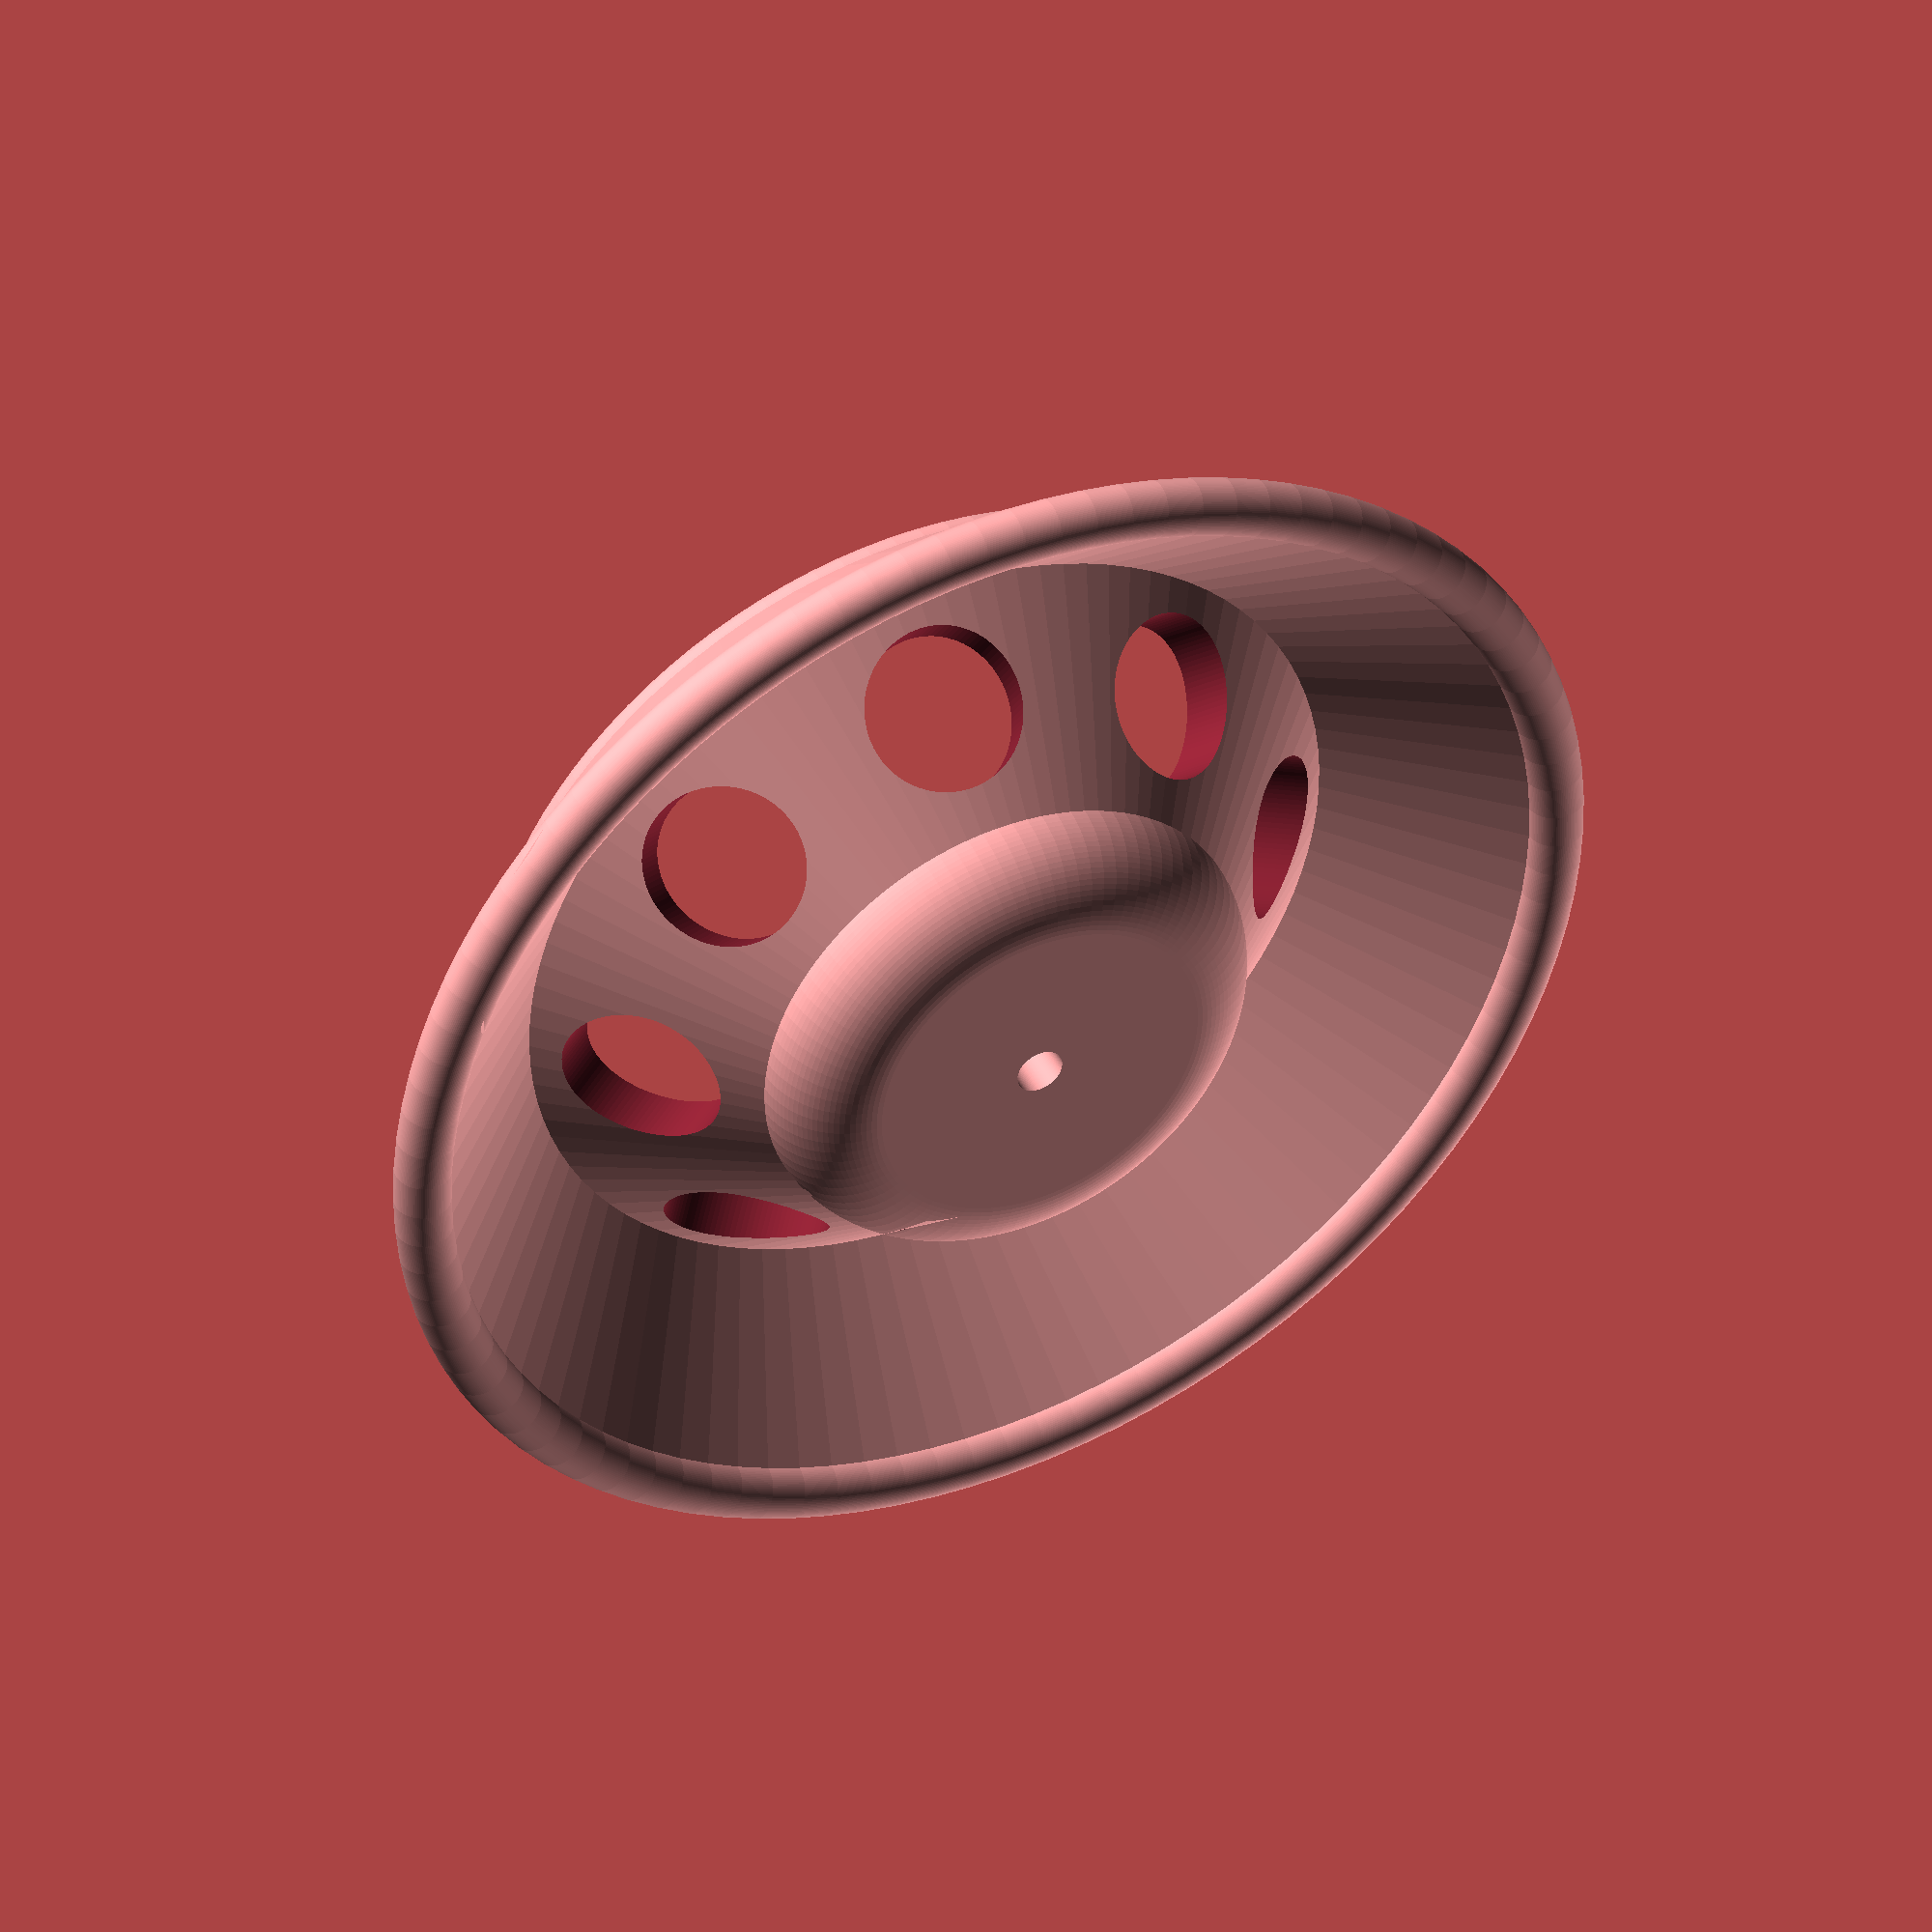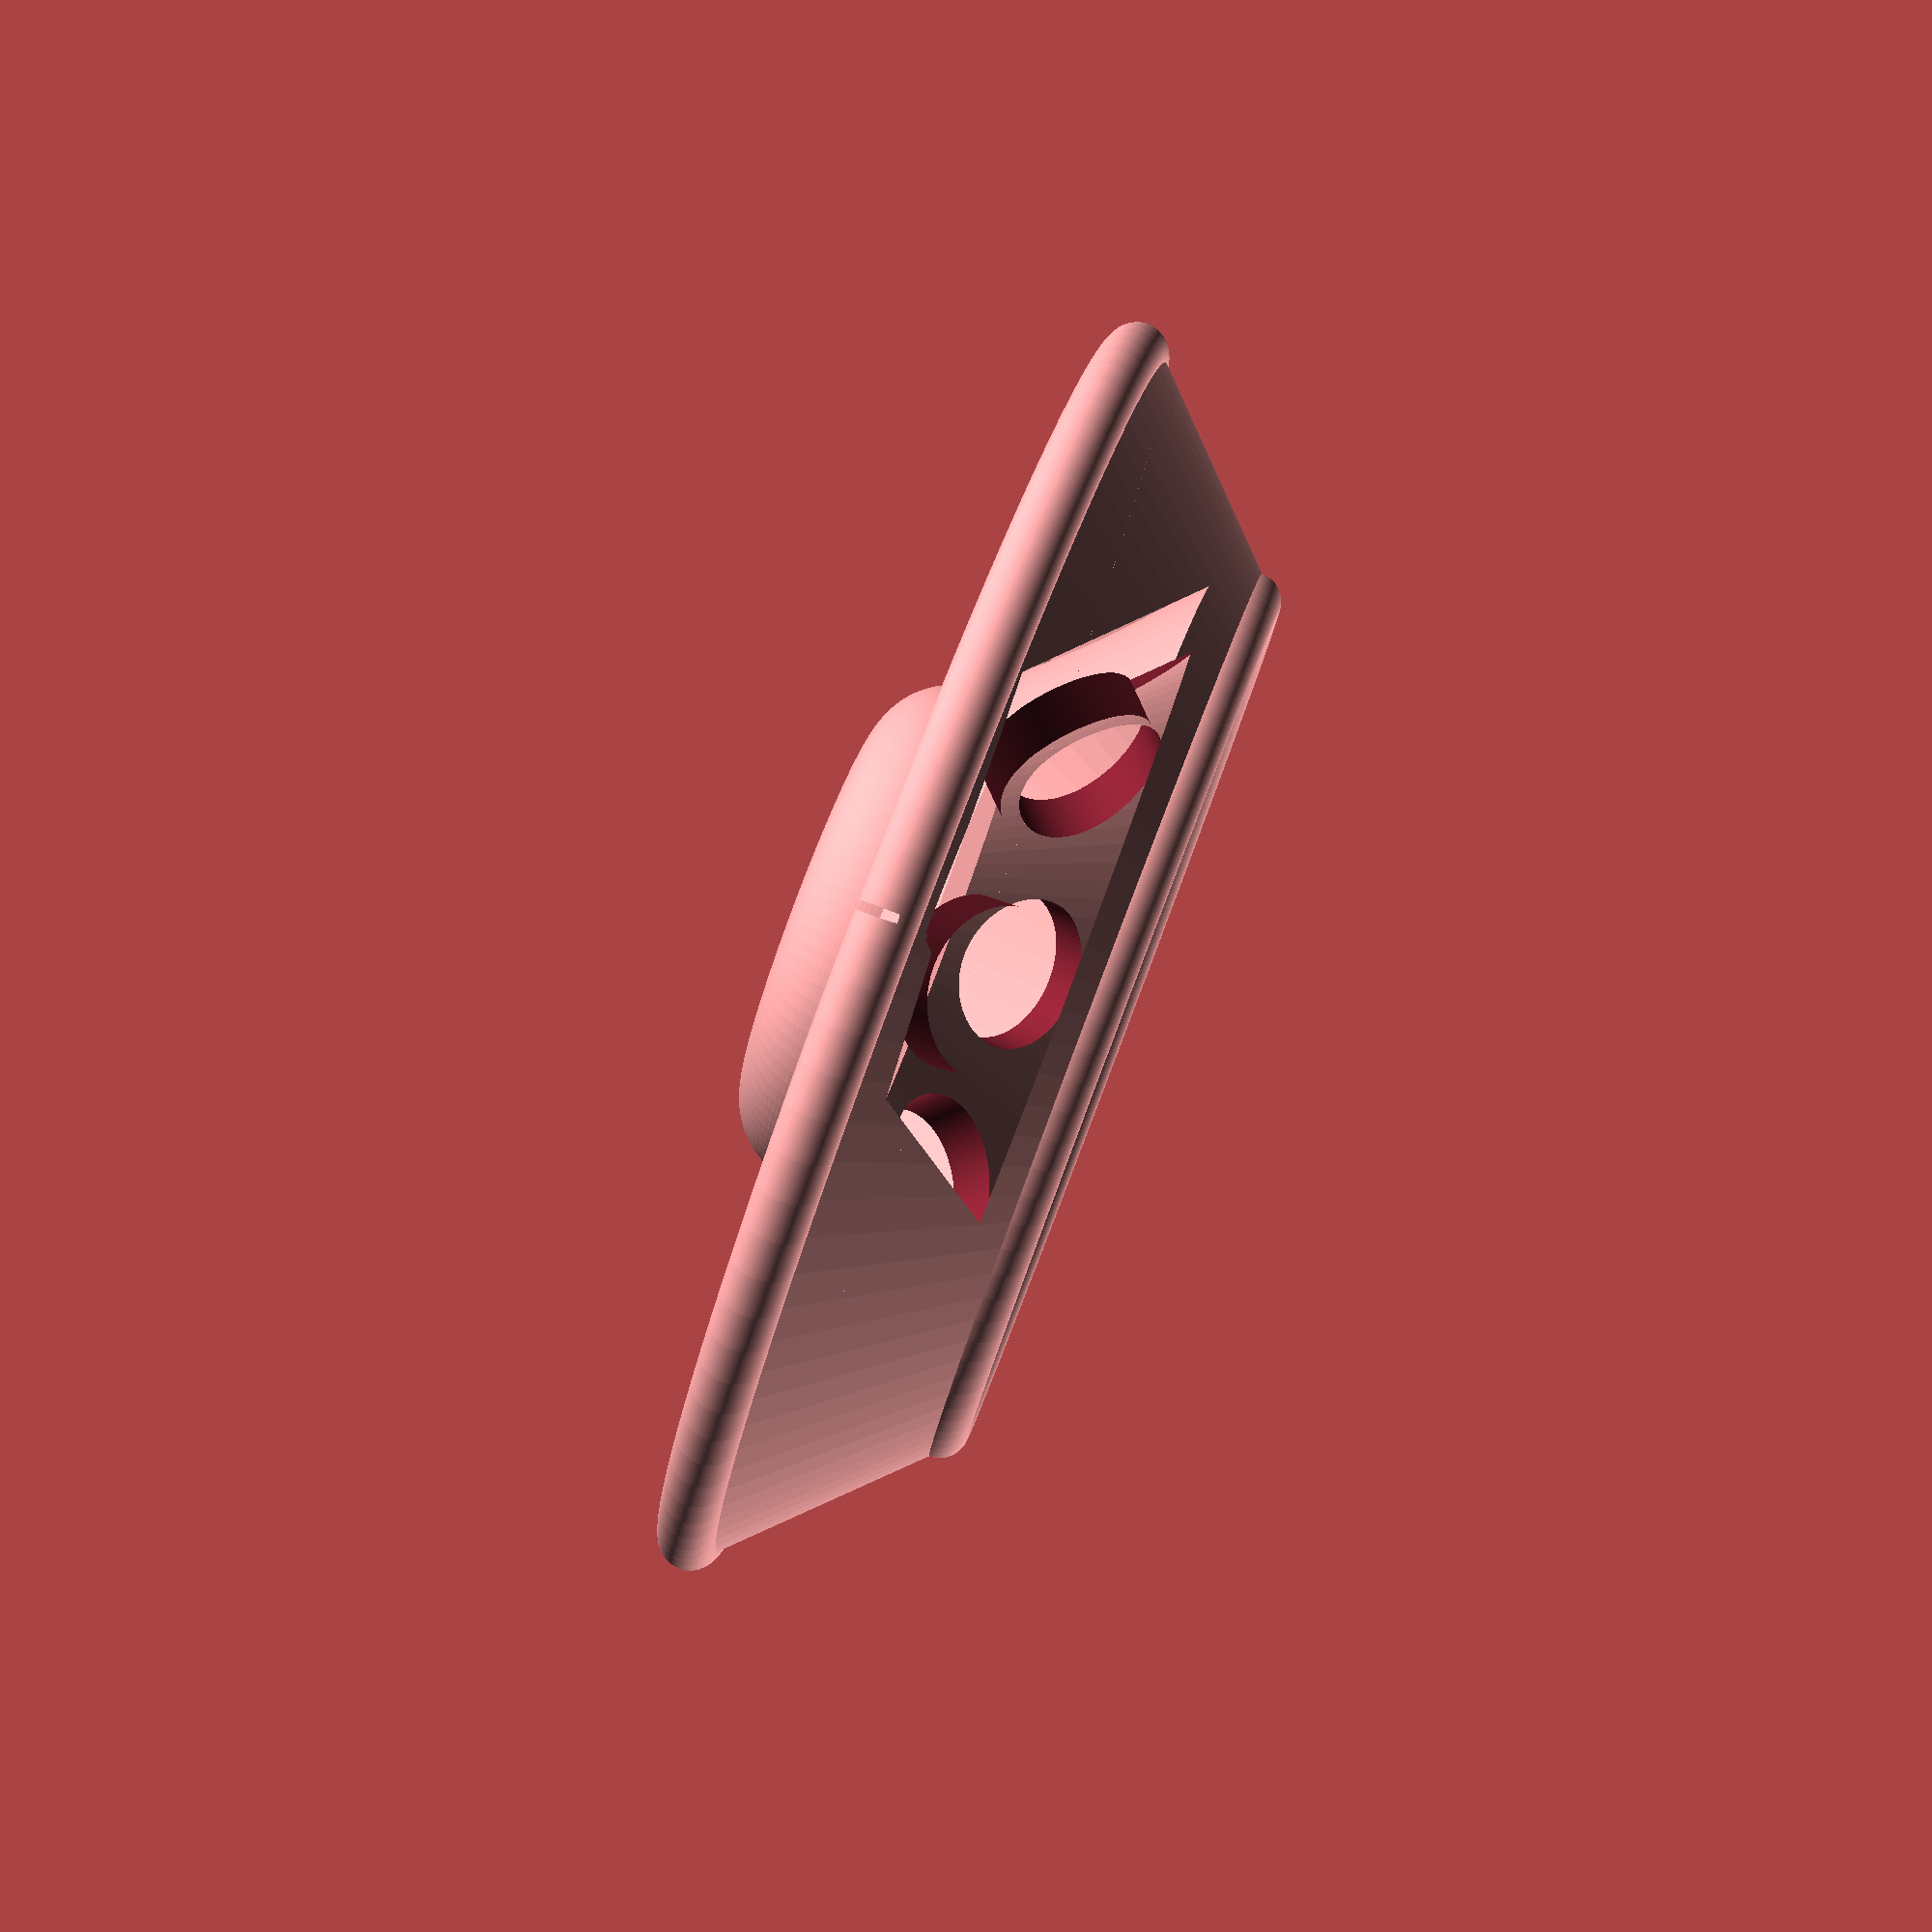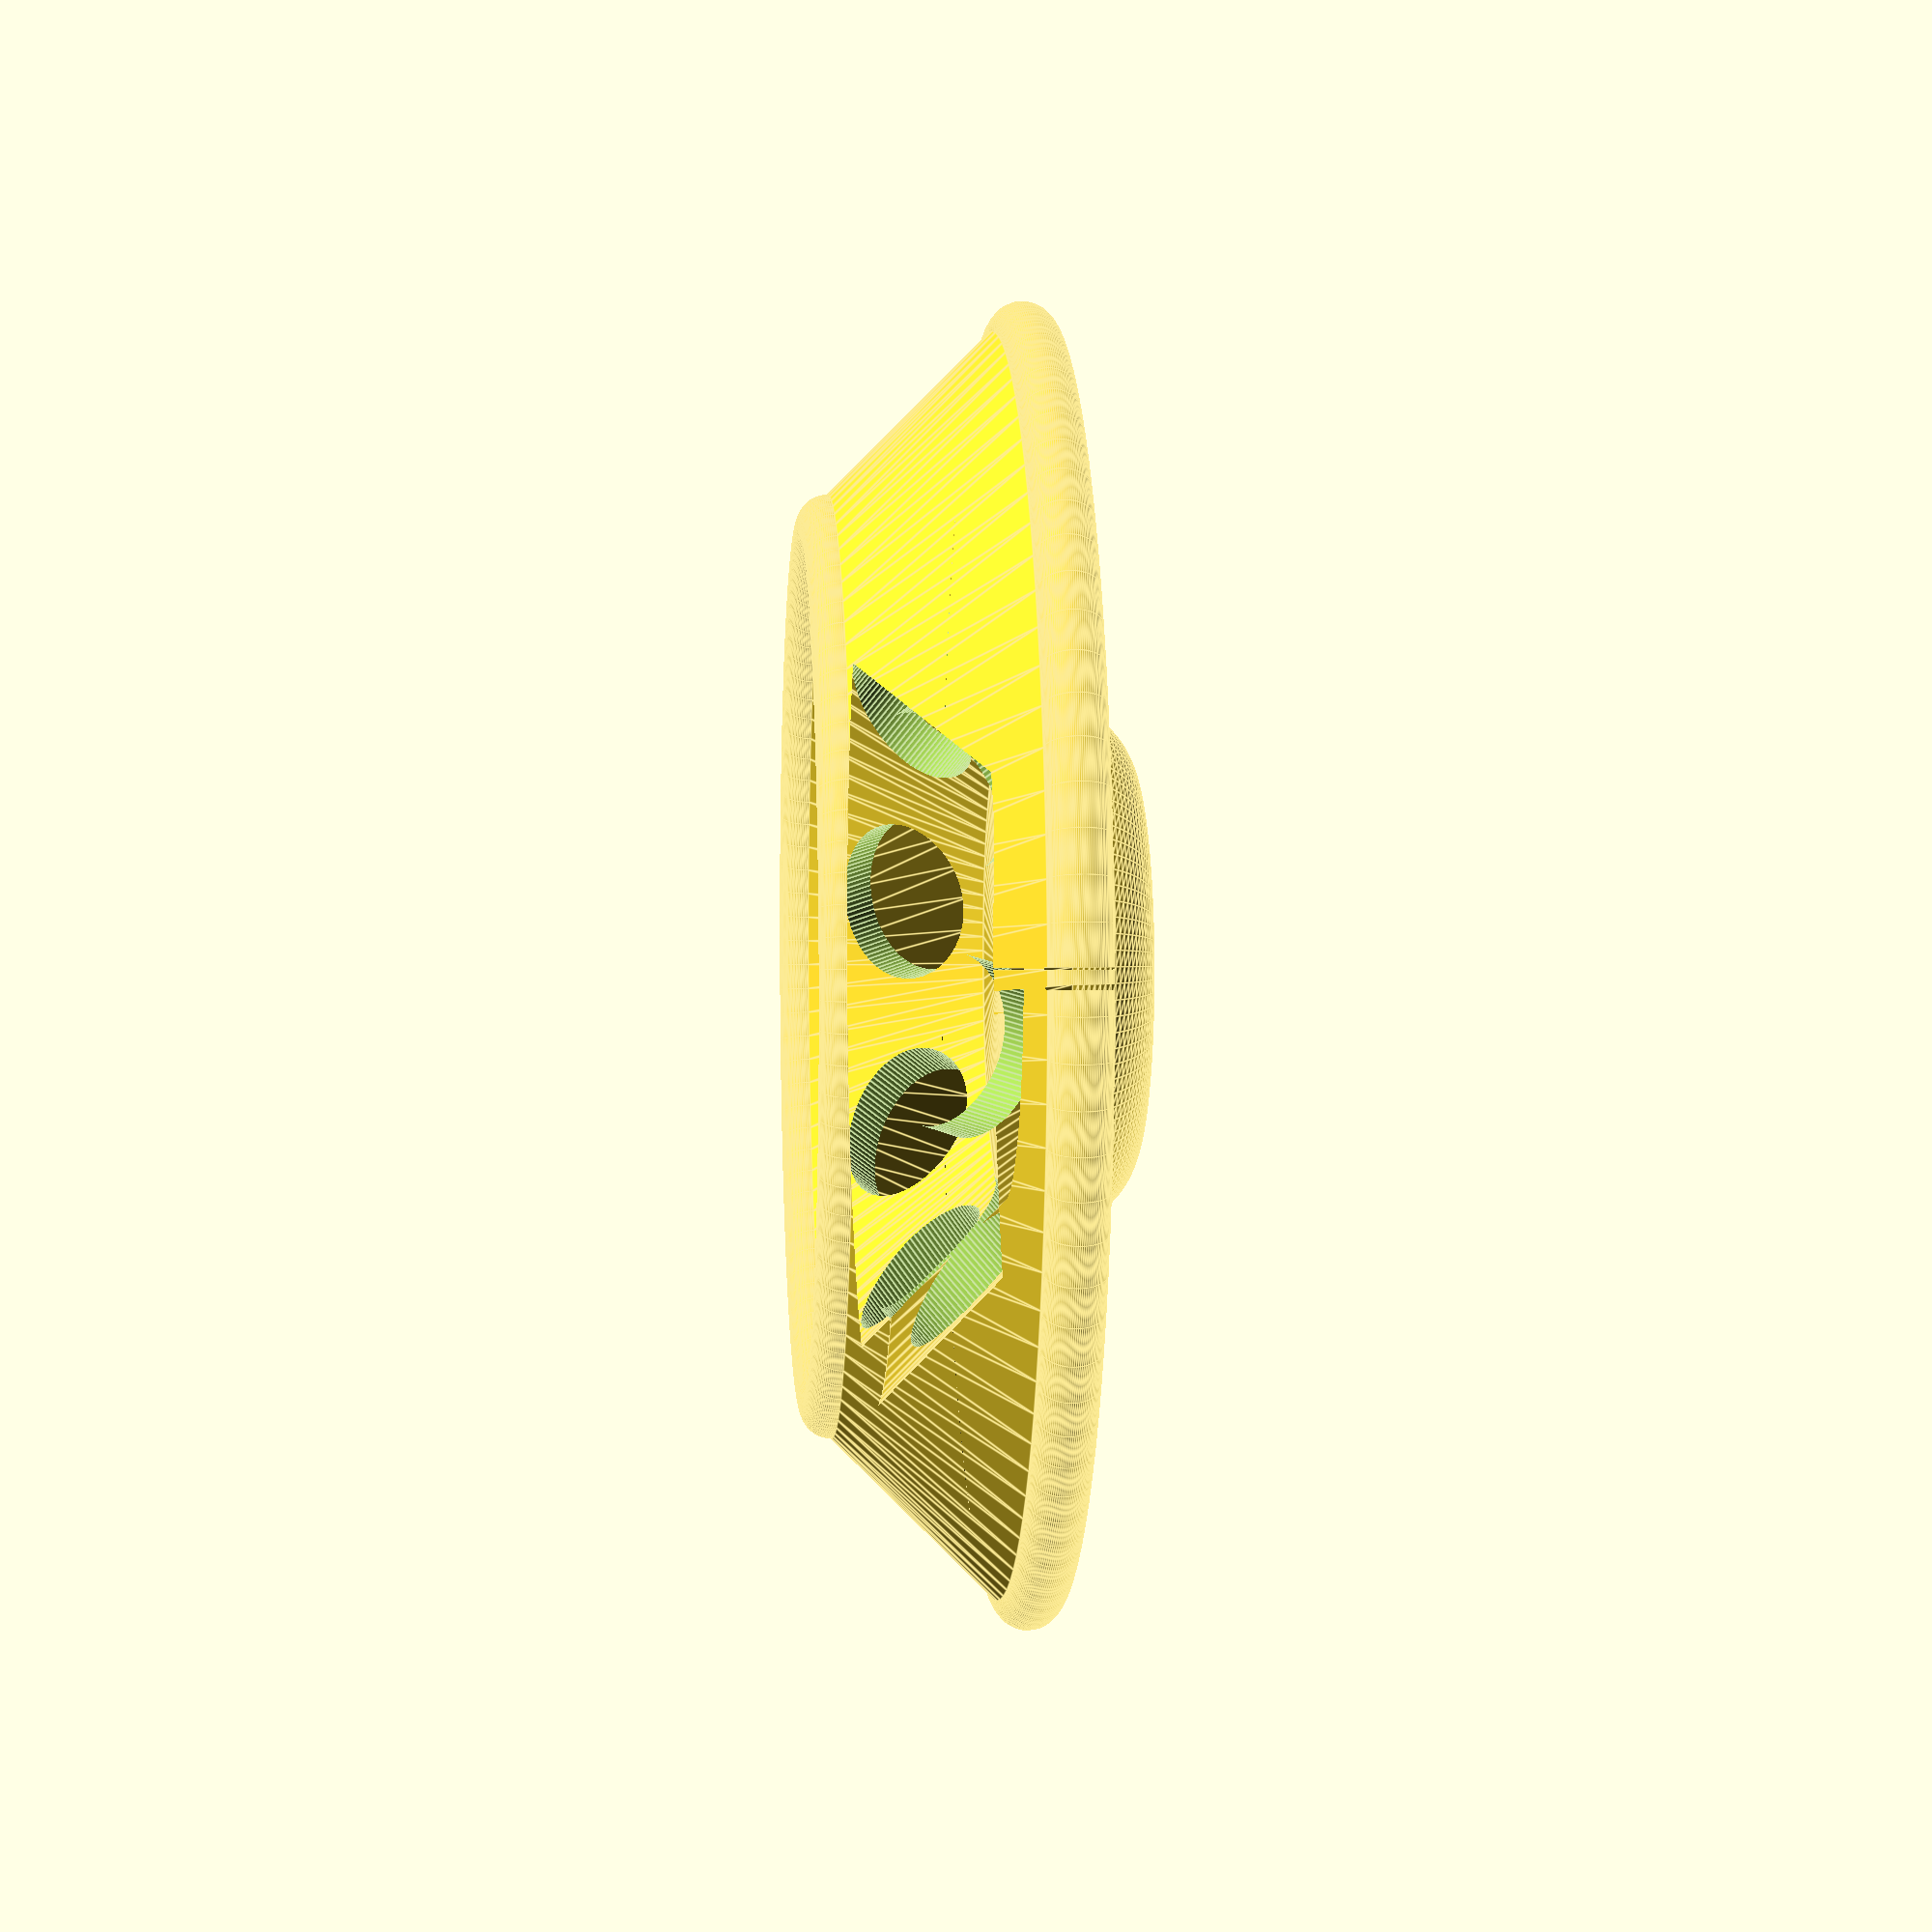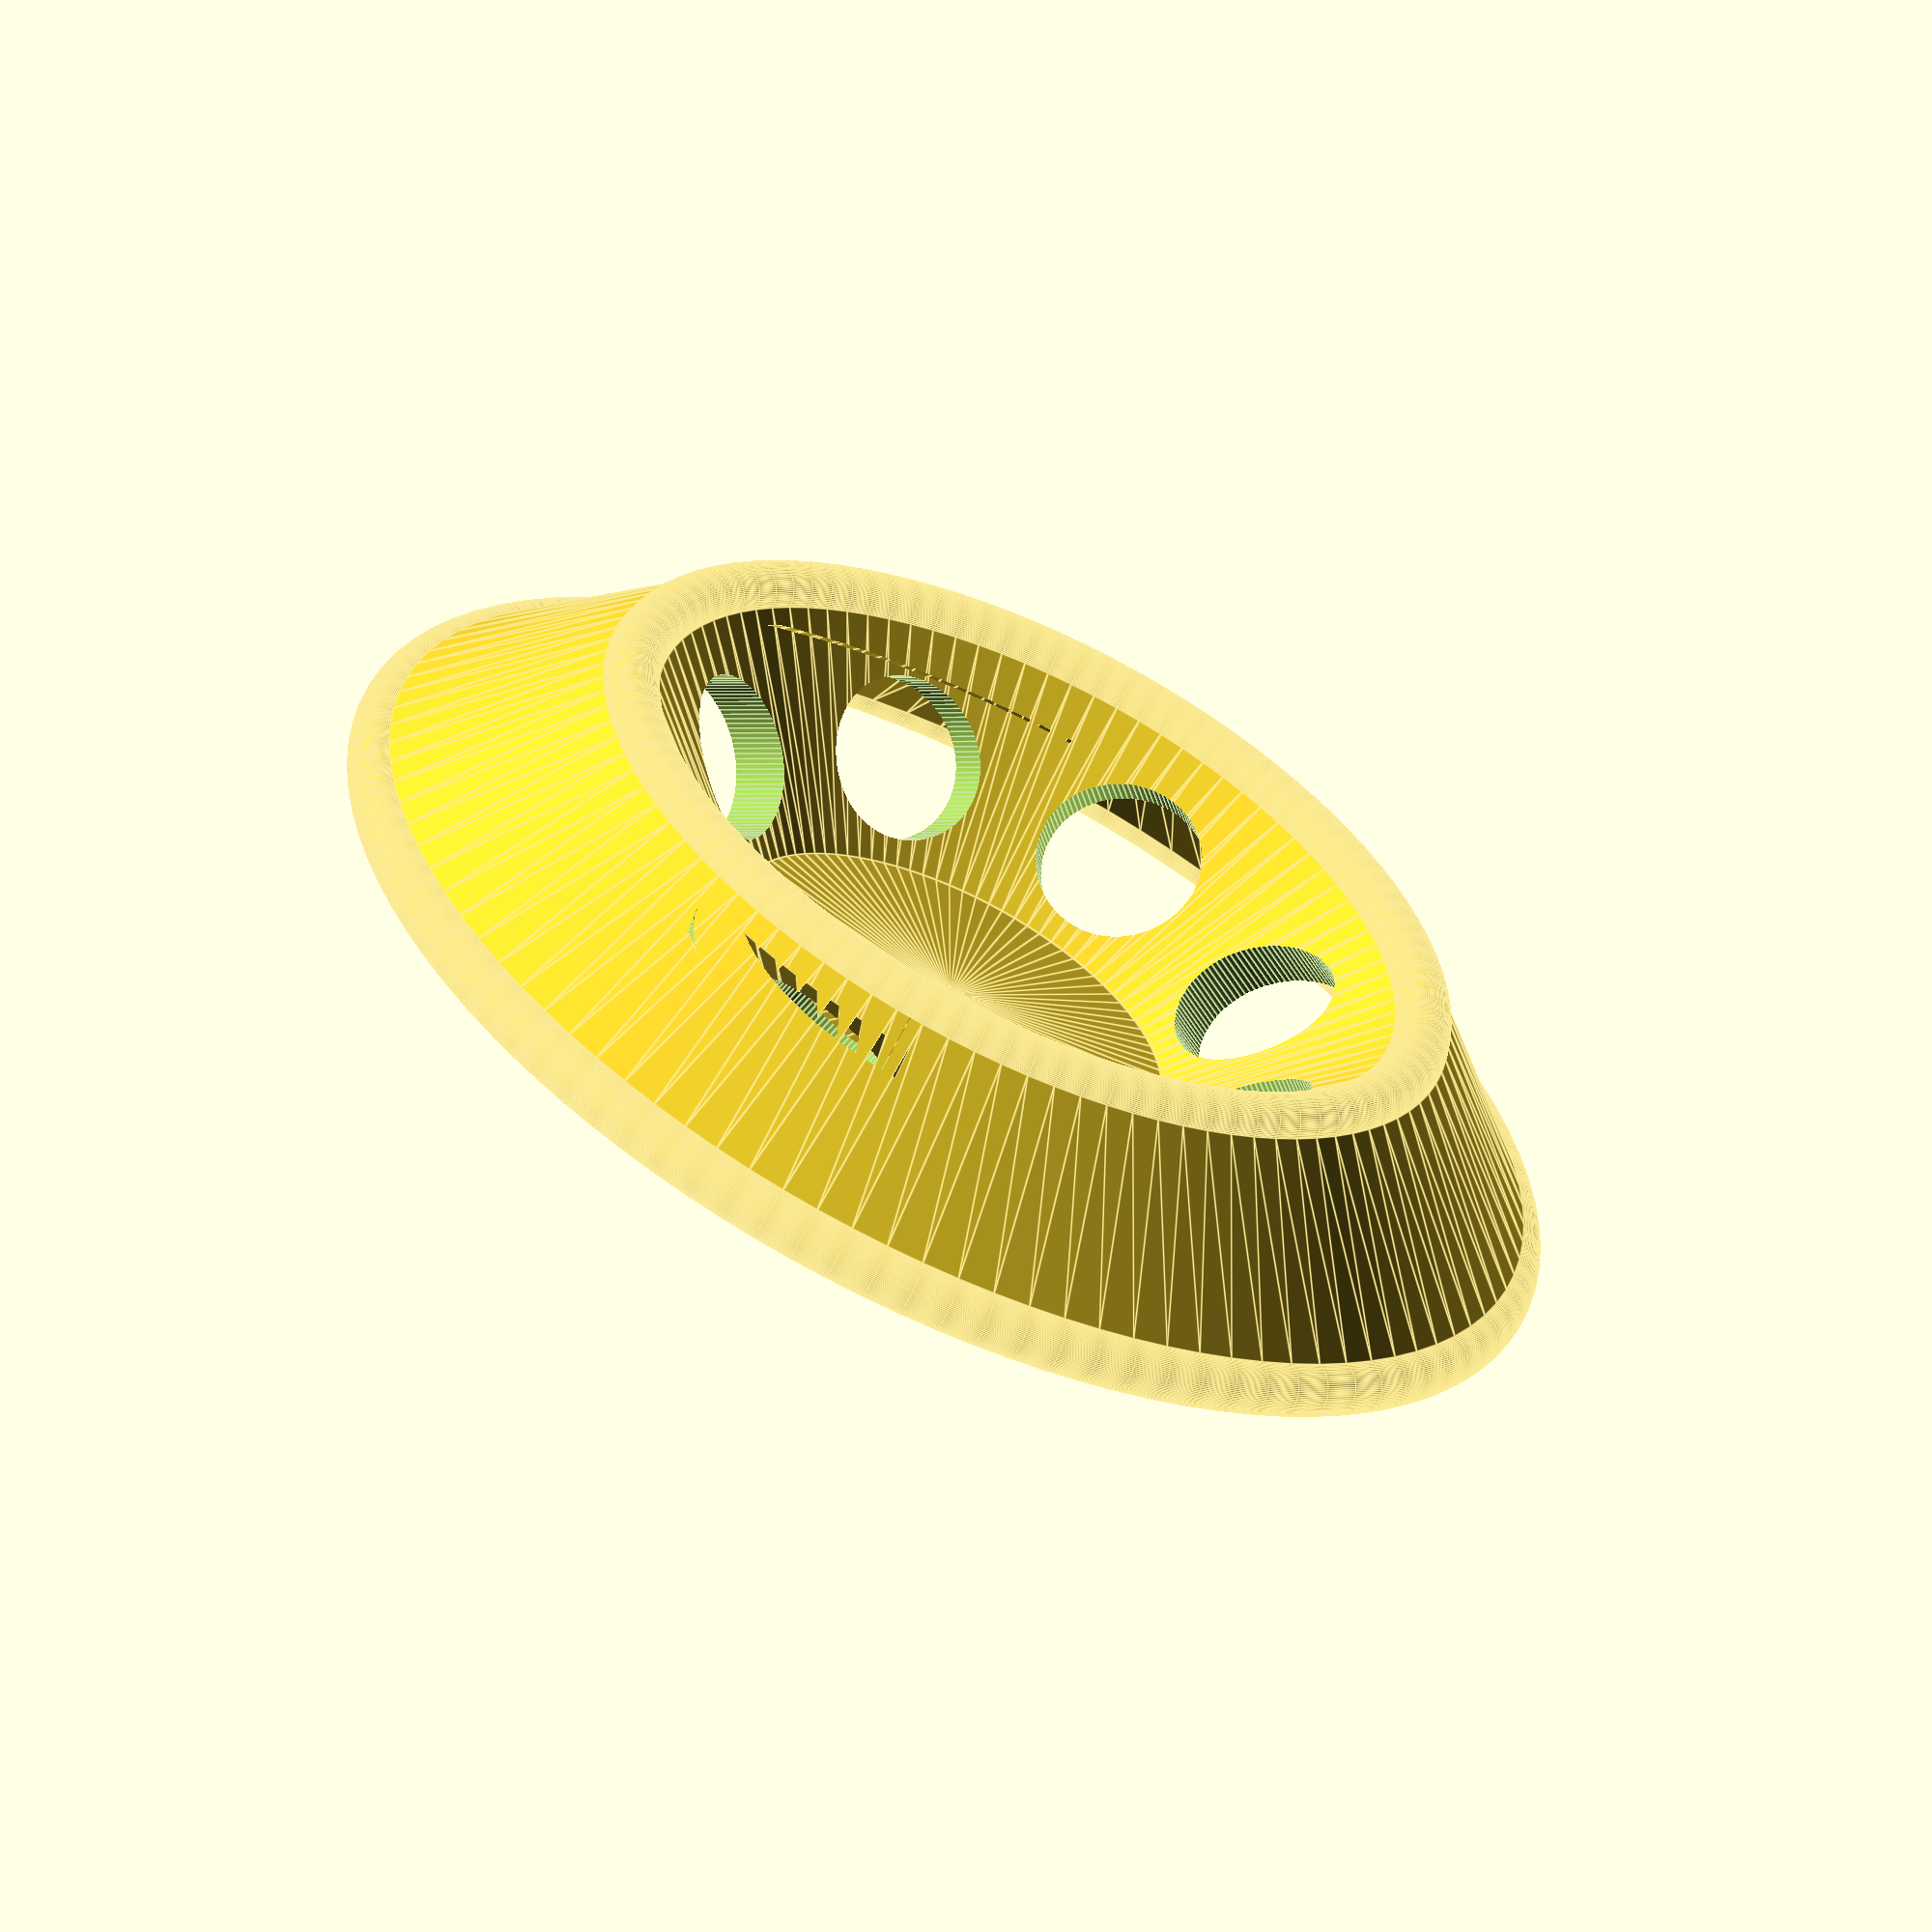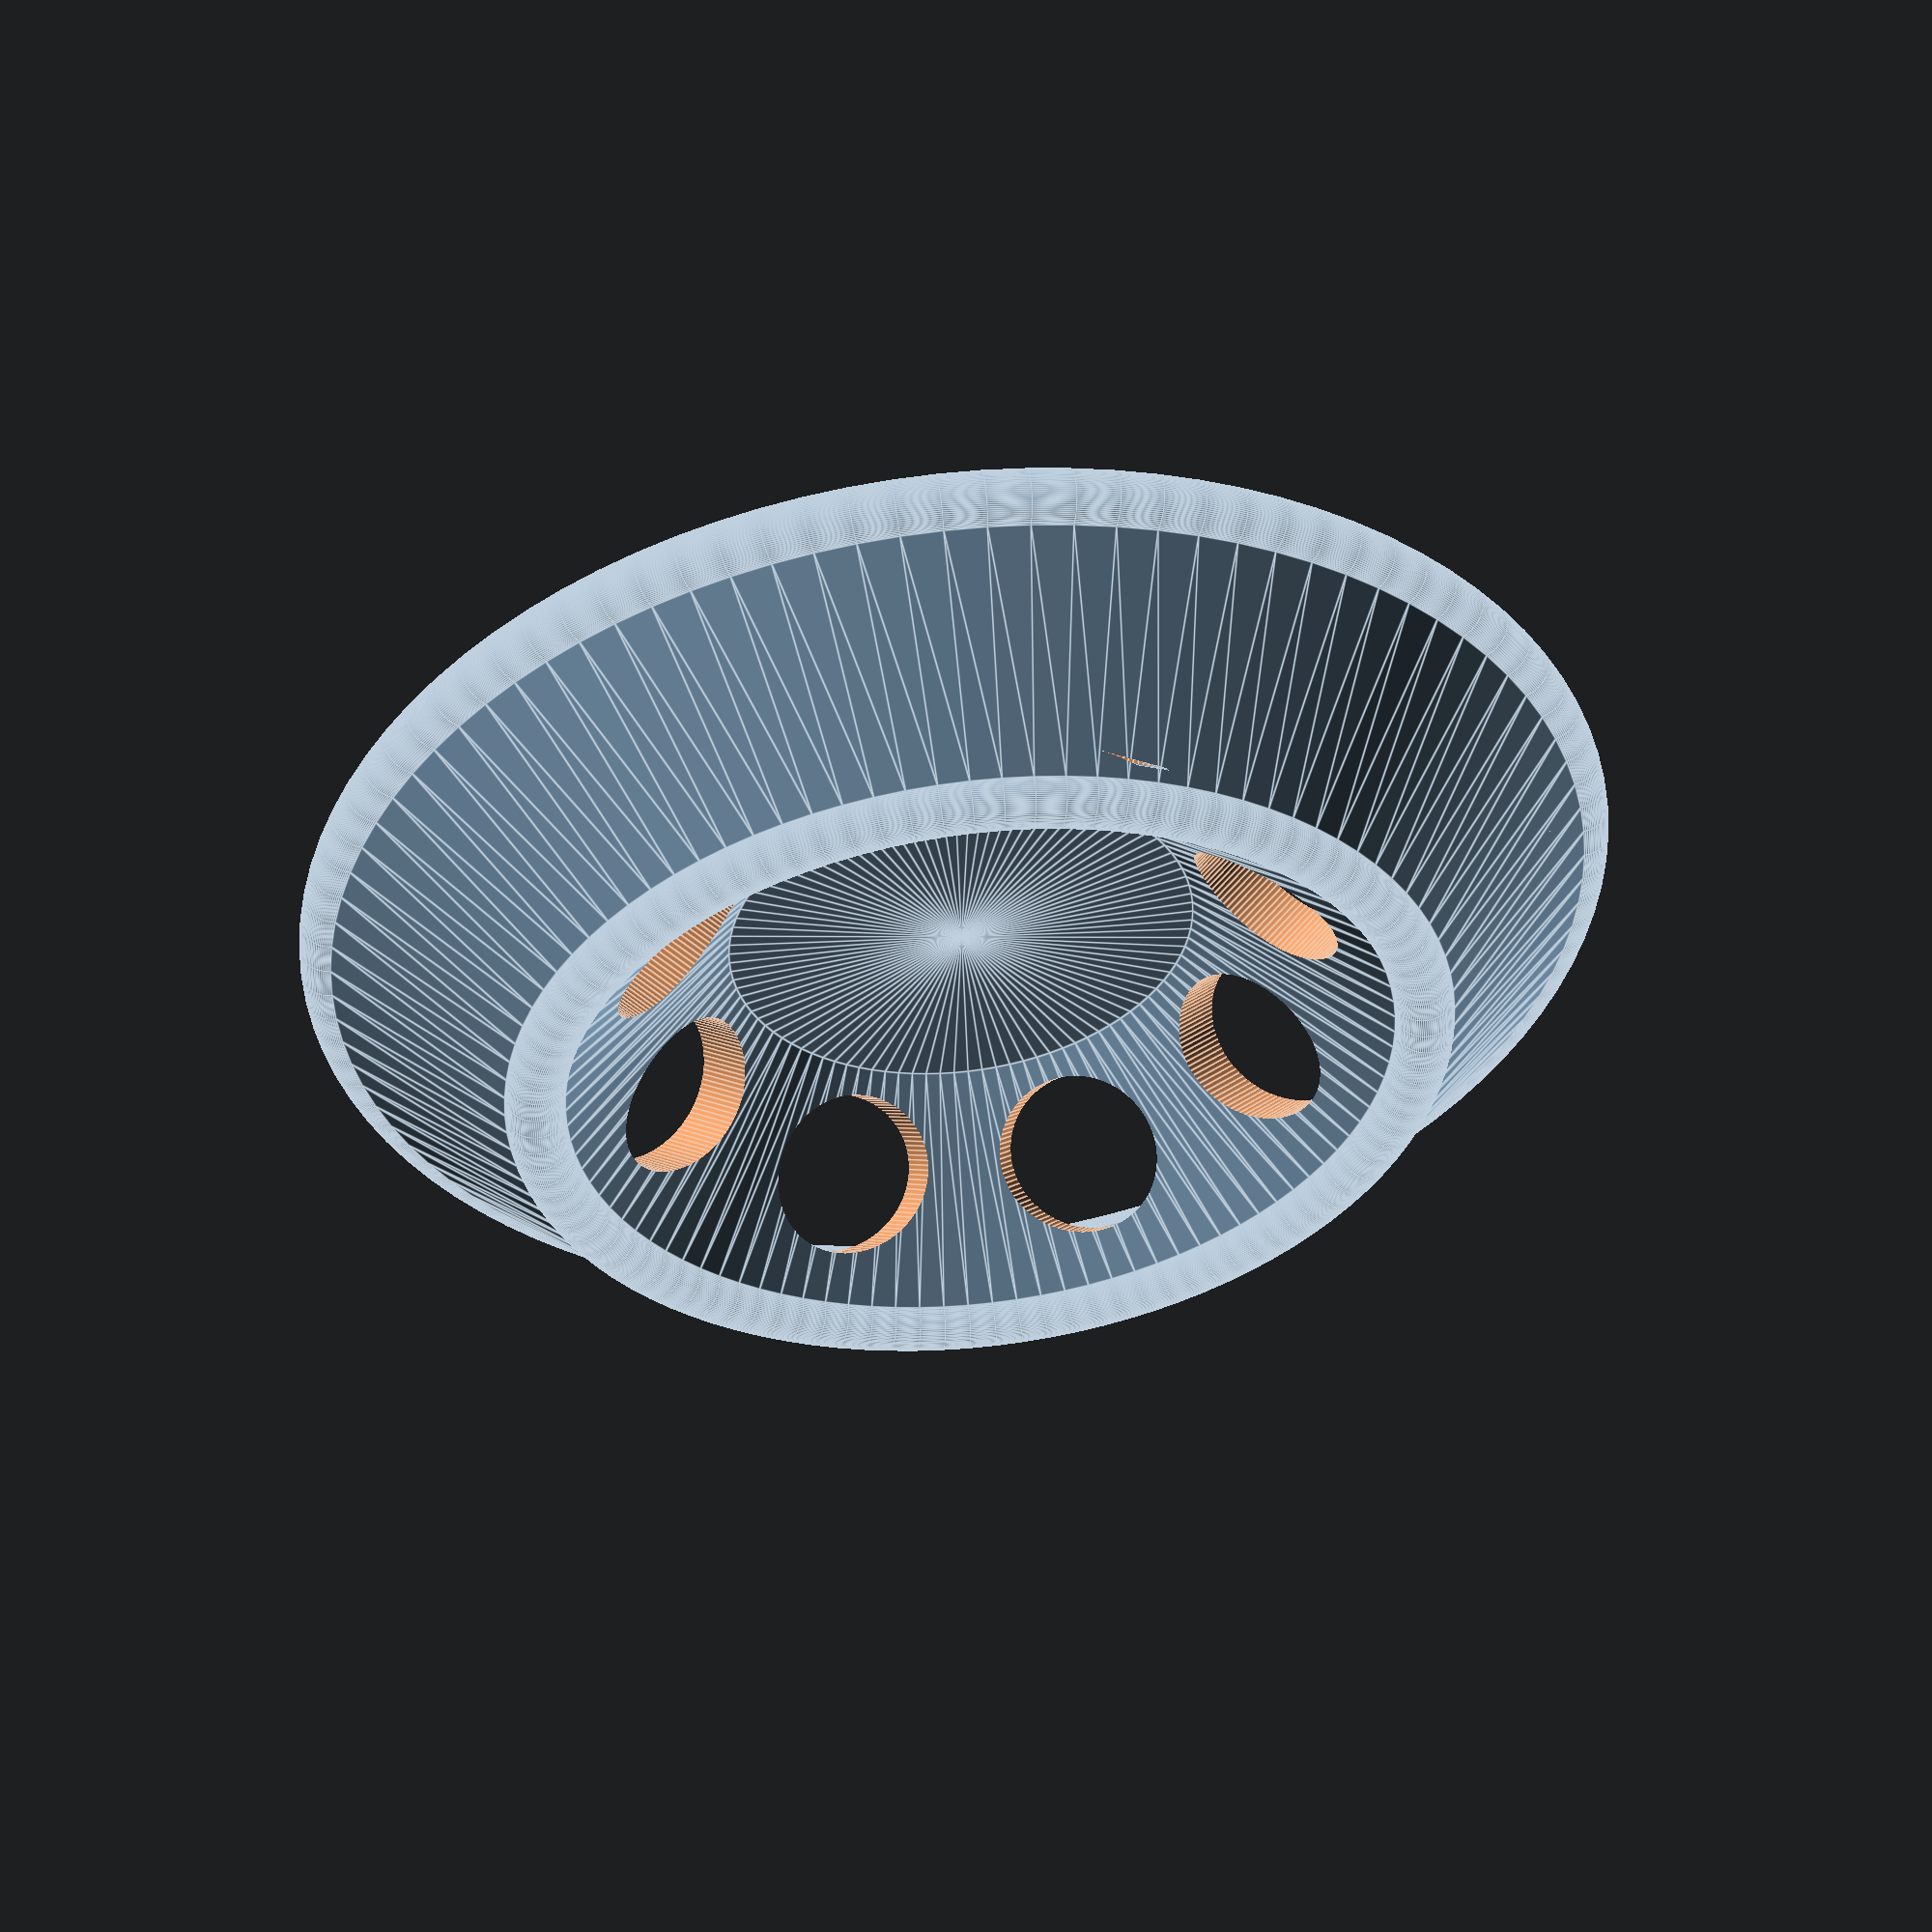
<openscad>
/*

 OpenSCAD Microfuge rotor

 Mark Stenglein, 1.21.2018

*/


// this variable controls the resolution of the model
// decrease for coarser
$fn=100;

// these points define the cross-section of the rotor that will be rotated to form the circular body
rotor_points=[ [0,23], [12,23], [12,17], [18,17], [30,5], [43,17], [45,15], [32,2], [28,2], [16,14], [0,14], [0,23] ];  

// these points define the central hole (into which the rotor will stick)
central_hole_points=[[0,23], [1.7,23], [1.7,17], [0,17]];

// This difference will make the holes from cylinders subtracted from the circular rotor body
difference()
{
   // this rotate extrude will make the circular rotor body
   rotate_extrude()
   {
      // this difference will subtract the central hole in the rotor body
      // and will do some misc. cleanup
      difference()
      {
         // union of parts making up central rotor body
         union()
         {
            // make the rotor x-section
            polygon(rotor_points);
            // these circles round out some edges
            translate([12,17])
            circle(r=6);
            translate([30,2])
            circle(r=2);
            translate([43,15])
            circle(r=2);
         }
         // these are difference objects that will be subtracted
         // the central hole
         polygon(central_hole_points);
   
         // 'erase' the too-big circle
         polygon([[0,0], [0,14], [16,14],[28,2], [28,0],[0,0]]);
      }

   } // end rotate extrude


// going to make the holes in the rotor using 8 cylinders

// math for the cylinders -- convert to polar coordinate system
// see: https://en.wikibooks.org/wiki/OpenSCAD_User_Manual/Transformations#rotate

x= 20; y = 20; z = 20; // point coordinates of end of cylinder
length = norm([x,y,z]);  // radial distance
b = acos(z/length);      // inclination angle
c = atan2(y,x);          // azimuthal angle

// make the 8 cylinders that will be subtracted from the rotor (from the difference above)

tube_hole_d = 11.3;   // in mm - diameter of tube hole

// for loop will rotate the cyclinder azimuth 45˚ each time
for(i = [0 : 7 ])
   translate([0,0,-6.5])  
   rotate([0, b, (c+(i*45))])
   cylinder(h=length, r=(tube_hole_d/2));    // % at beginning of line will visualize cylinders 

} // end difference



</openscad>
<views>
elev=135.9 azim=222.2 roll=206.0 proj=o view=wireframe
elev=277.2 azim=234.2 roll=110.8 proj=p view=solid
elev=356.9 azim=125.2 roll=265.5 proj=p view=edges
elev=62.1 azim=151.4 roll=154.3 proj=o view=edges
elev=126.6 azim=156.4 roll=6.8 proj=p view=edges
</views>
